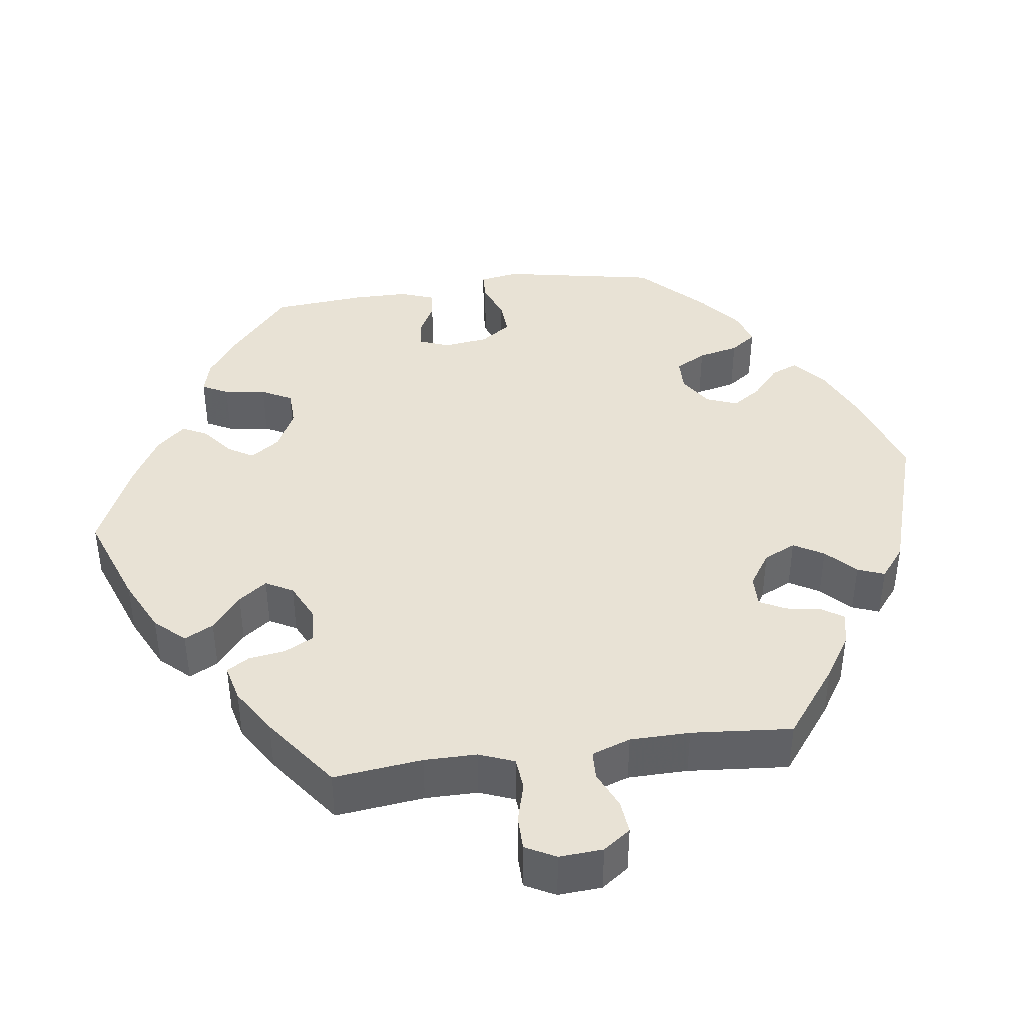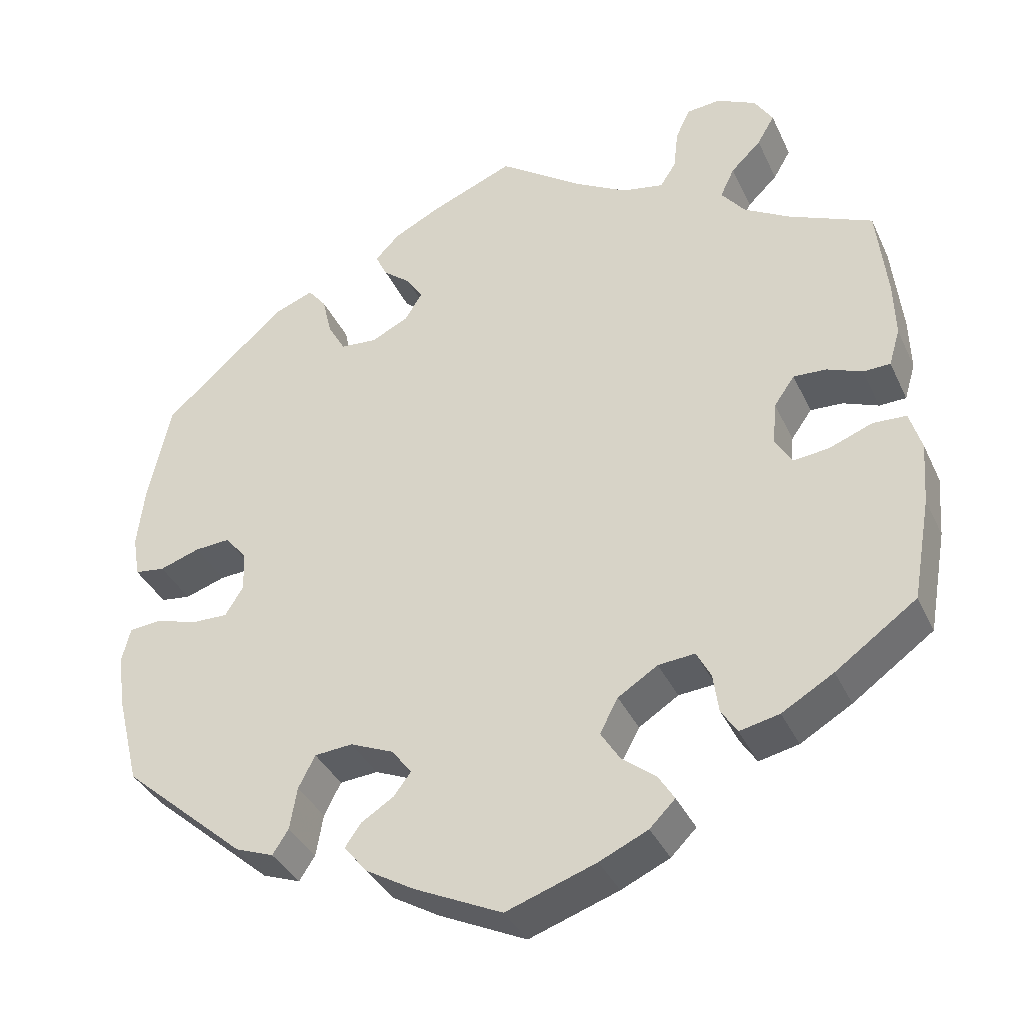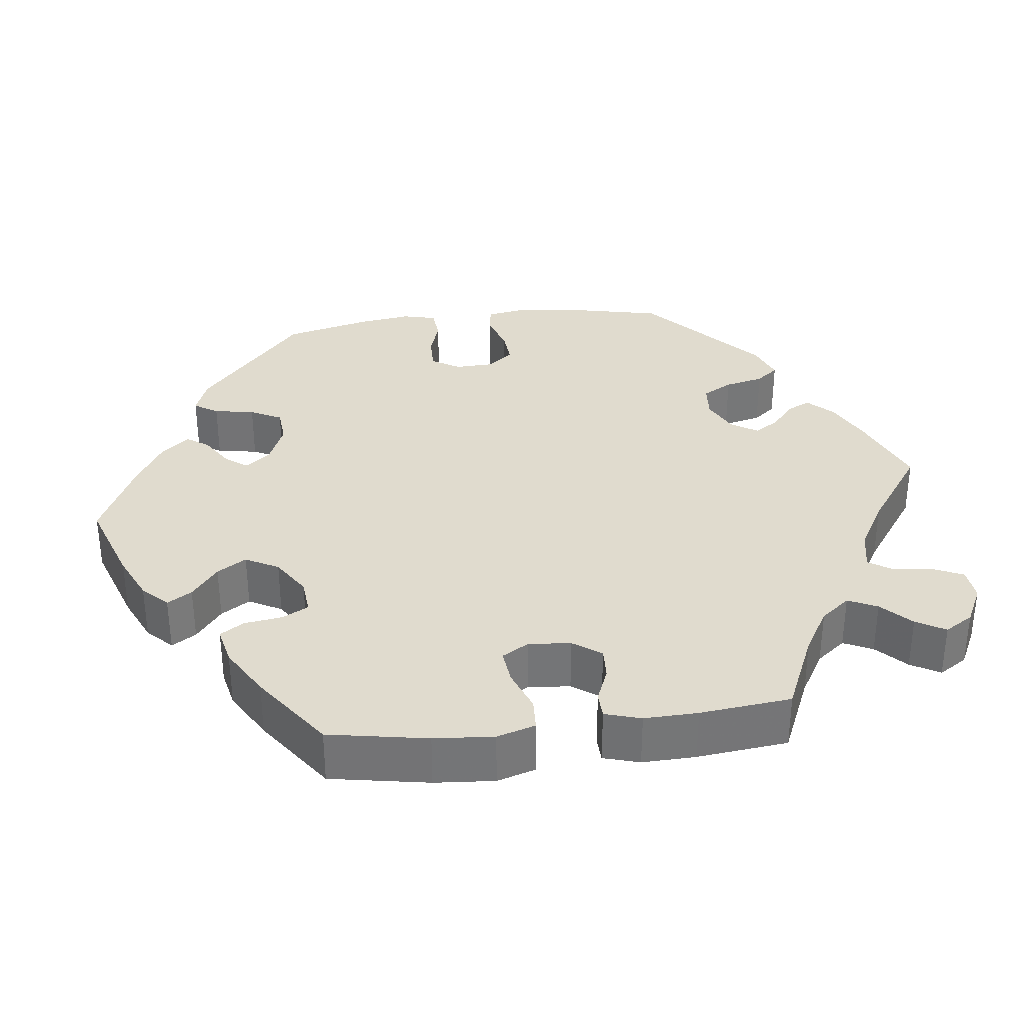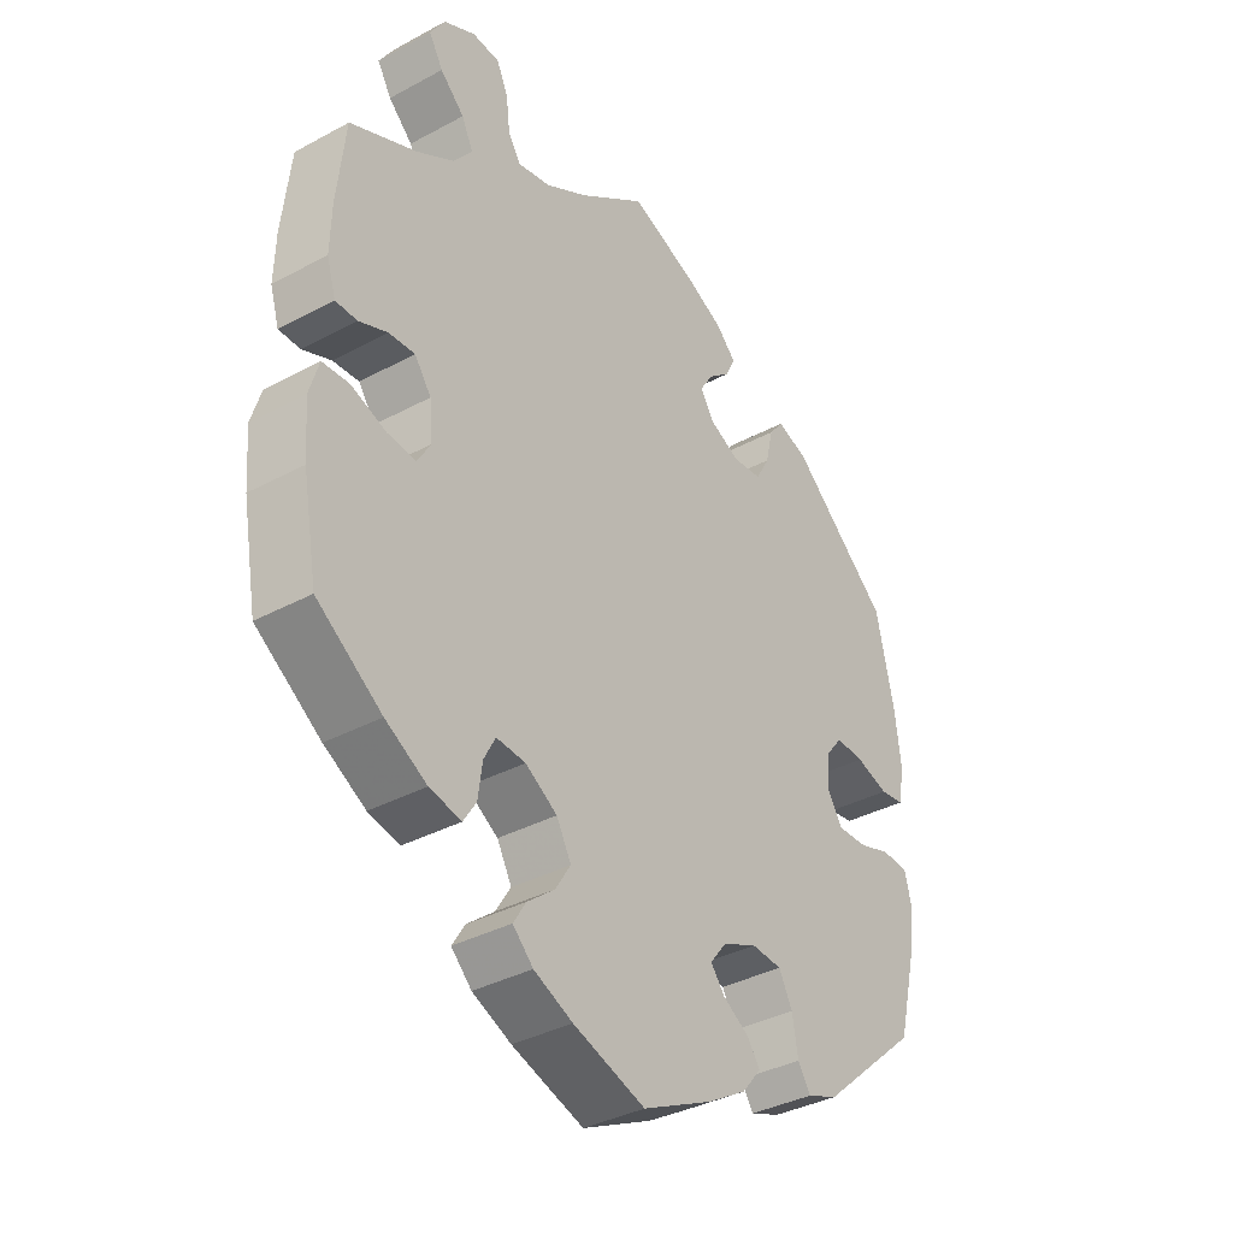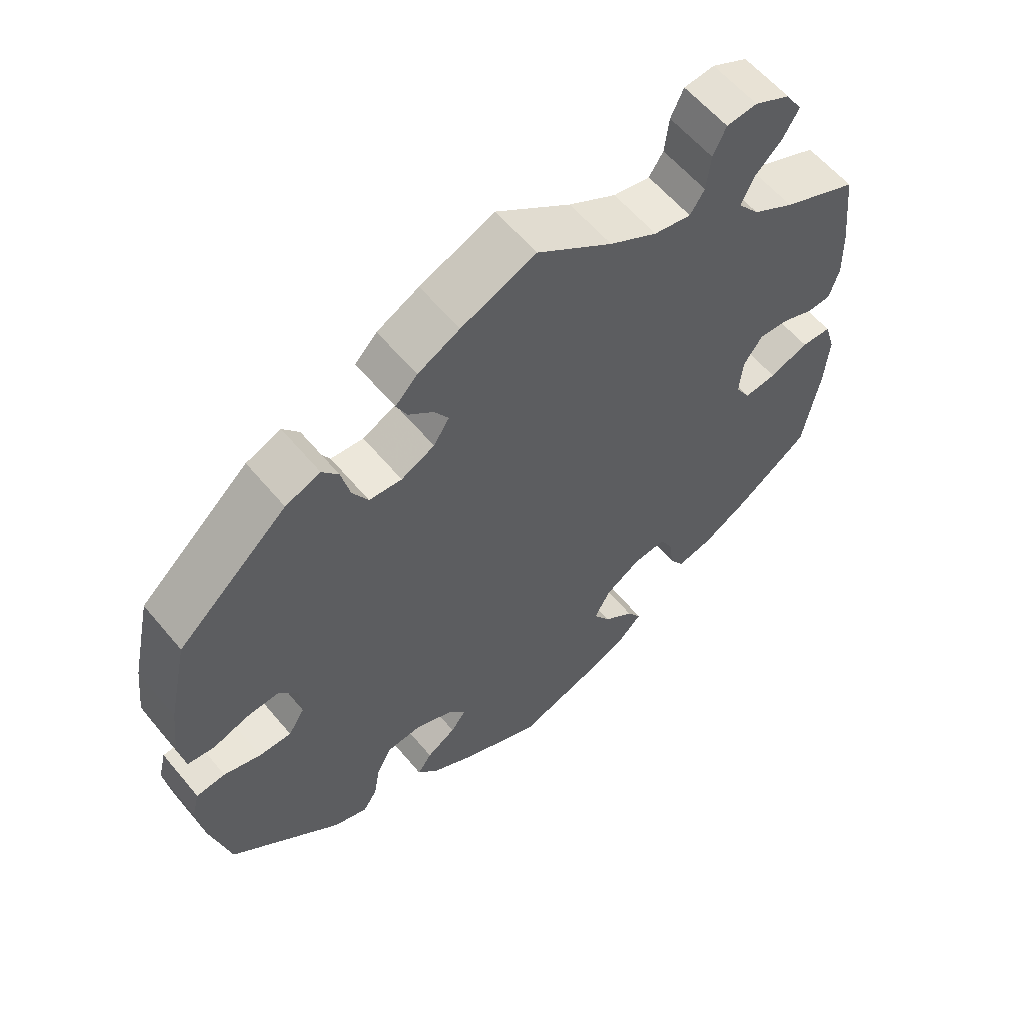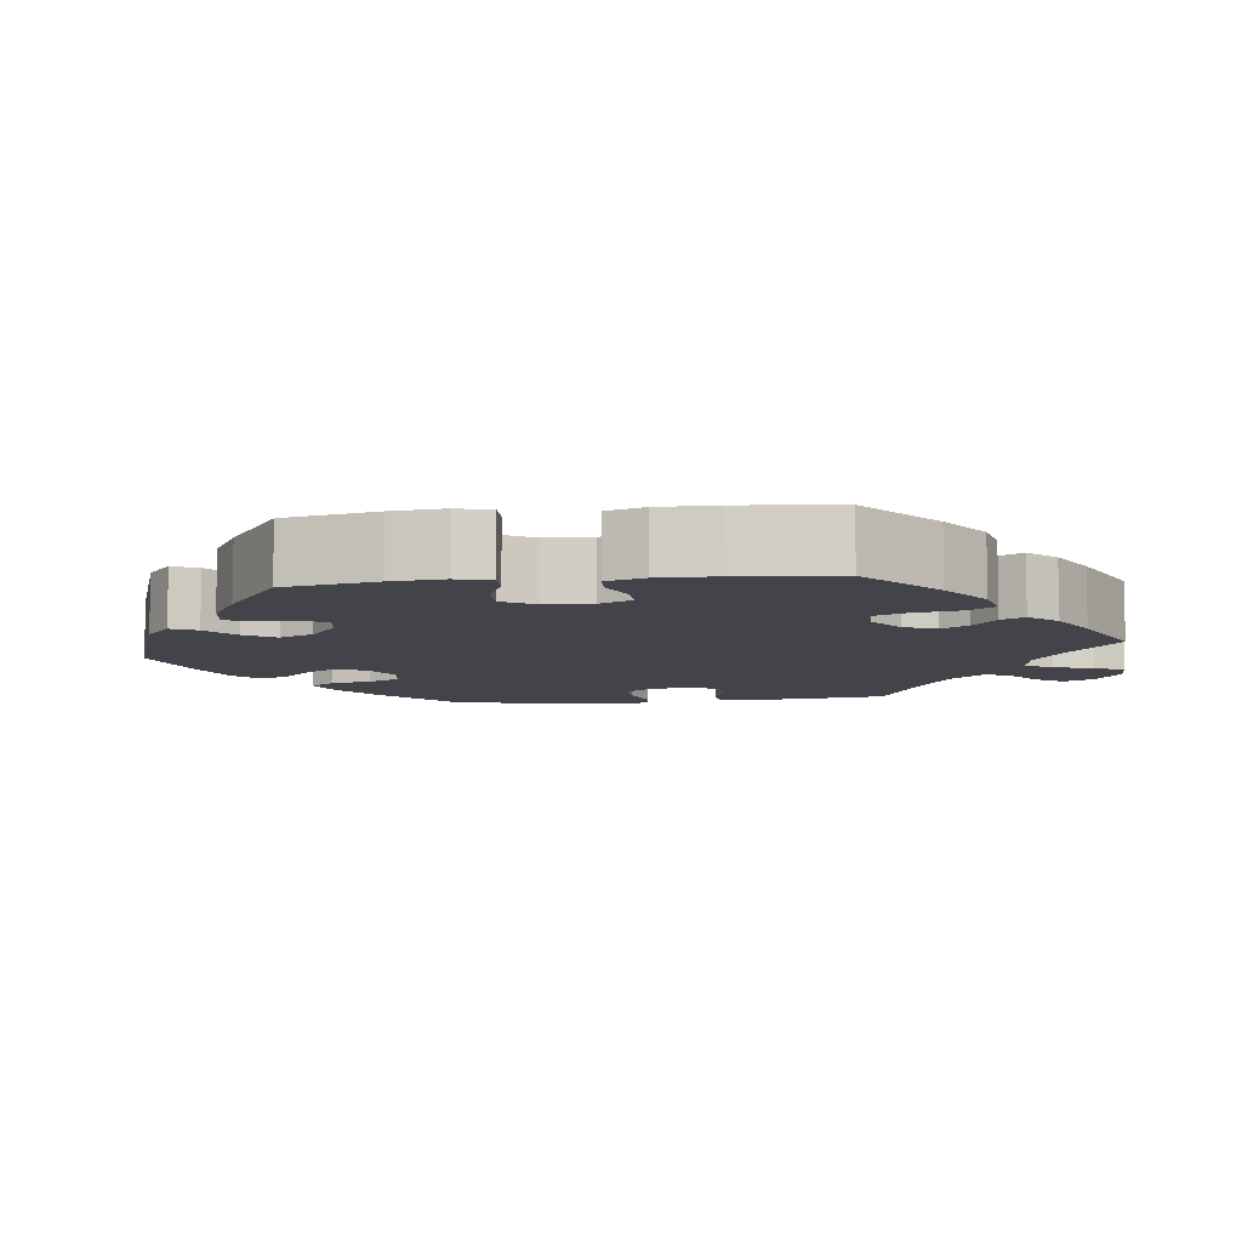
<metadata>
{"format":"obj","ext":"obj","renderer":"f3d","projection":"perspective","resolution":1024,"background":"white","views":[{"elev":40.7,"azim":-38.2,"up":"+Y"},{"elev":-36.9,"azim":-157.2,"up":"+Z"},{"elev":33.7,"azim":-96.9,"up":"+Y"},{"elev":-36.1,"azim":-54.7,"up":"+Z"},{"elev":59.5,"azim":140.4,"up":"+Z"},{"elev":-8.4,"azim":-142.9,"up":"+Y"}]}
</metadata>
<code>
v -0.523 0.07 -0.16
v -0.529 0.07 -0.082
v -0.514 0.07 -0.032
v -0.472 0.07 -0.03
v -0.417 0.07 -0.051
v -0.372 0.07 -0.056
v -0.351 0.07 -0.021
v -0.356 0.07 0.034
v -0.382 0.07 0.071
v -0.423 0.07 0.069
v -0.468 0.07 0.051
v -0.502 0.07 0.052
v -0.516 0.07 0.099
v -0.514 0.07 0.169
v -0.501 0.07 0.288
v -0.396 0.07 0.334
v -0.338 0.07 0.368
v -0.308 0.07 0.406
v -0.326 0.07 0.444
v -0.364 0.07 0.481
v -0.386 0.07 0.519
v -0.363 0.07 0.556
v -0.313 0.07 0.581
v -0.27 0.07 0.577
v -0.252 0.07 0.538
v -0.246 0.07 0.486
v -0.226 0.07 0.455
v -0.174 0.07 0.465
v -0.107 0.07 0.503
v -0.001 0.07 0.578
v 0.104 0.07 0.535
v 0.163 0.07 0.505
v 0.194 0.07 0.473
v 0.179 0.07 0.442
v 0.144 0.07 0.413
v 0.124 0.07 0.381
v 0.146 0.07 0.346
v 0.193 0.07 0.323
v 0.239 0.07 0.327
v 0.261 0.07 0.366
v 0.273 0.07 0.417
v 0.296 0.07 0.446
v 0.345 0.07 0.427
v 0.5 0.07 0.289
v 0.528 0.07 0.161
v 0.537 0.07 0.083
v 0.528 0.07 0.03
v 0.49 0.07 0.025
v 0.439 0.07 0.042
v 0.394 0.07 0.045
v 0.367 0.07 0.011
v 0.365 0.07 -0.039
v 0.388 0.07 -0.076
v 0.434 0.07 -0.075
v 0.486 0.07 -0.059
v 0.527 0.07 -0.063
v 0.538 0.07 -0.107
v 0.528 0.07 -0.176
v 0.5 0.07 -0.289
v 0.344 0.07 -0.425
v 0.296 0.07 -0.443
v 0.276 0.07 -0.412
v 0.267 0.07 -0.359
v 0.246 0.07 -0.318
v 0.198 0.07 -0.314
v 0.144 0.07 -0.337
v 0.118 0.07 -0.37
v 0.14 0.07 -0.399
v 0.181 0.07 -0.425
v 0.201 0.07 -0.454
v 0.171 0.07 -0.49
v 0.11 0.07 -0.526
v 0 0.07 -0.578
v -0.113 0.07 -0.539
v -0.174 0.07 -0.511
v -0.206 0.07 -0.479
v -0.186 0.07 -0.447
v -0.143 0.07 -0.413
v -0.119 0.07 -0.375
v -0.142 0.07 -0.332
v -0.192 0.07 -0.3
v -0.238 0.07 -0.296
v -0.256 0.07 -0.33
v -0.263 0.07 -0.38
v -0.283 0.07 -0.411
v -0.333 0.07 -0.4
v -0.398 0.07 -0.362
v -0.5 0.07 -0.289
v -0.523 0 -0.16
v -0.529 0 -0.082
v -0.514 0 -0.032
v -0.472 0 -0.03
v -0.417 0 -0.051
v -0.372 0 -0.056
v -0.351 0 -0.021
v -0.356 0 0.034
v -0.382 0 0.071
v -0.423 0 0.069
v -0.468 0 0.051
v -0.502 0 0.052
v -0.516 0 0.099
v -0.514 0 0.169
v -0.501 0 0.288
v -0.396 0 0.334
v -0.338 0 0.368
v -0.308 0 0.406
v -0.326 0 0.444
v -0.364 0 0.481
v -0.386 0 0.519
v -0.363 0 0.556
v -0.313 0 0.581
v -0.27 0 0.577
v -0.252 0 0.538
v -0.246 0 0.486
v -0.226 0 0.455
v -0.174 0 0.465
v -0.107 0 0.503
v -0.001 0 0.578
v 0.104 0 0.535
v 0.163 0 0.505
v 0.194 0 0.473
v 0.179 0 0.442
v 0.144 0 0.413
v 0.124 0 0.381
v 0.146 0 0.346
v 0.193 0 0.323
v 0.239 0 0.327
v 0.261 0 0.366
v 0.273 0 0.417
v 0.296 0 0.446
v 0.345 0 0.427
v 0.5 0 0.289
v 0.528 0 0.161
v 0.537 0 0.083
v 0.528 0 0.03
v 0.49 0 0.025
v 0.439 0 0.042
v 0.394 0 0.045
v 0.367 0 0.011
v 0.365 0 -0.039
v 0.388 0 -0.076
v 0.434 0 -0.075
v 0.486 0 -0.059
v 0.527 0 -0.063
v 0.538 0 -0.107
v 0.528 0 -0.176
v 0.5 0 -0.289
v 0.344 0 -0.425
v 0.296 0 -0.443
v 0.276 0 -0.412
v 0.267 0 -0.359
v 0.246 0 -0.318
v 0.198 0 -0.314
v 0.144 0 -0.337
v 0.118 0 -0.37
v 0.14 0 -0.399
v 0.181 0 -0.425
v 0.201 0 -0.454
v 0.171 0 -0.49
v 0.11 0 -0.526
v 0 0 -0.578
v -0.113 0 -0.539
v -0.174 0 -0.511
v -0.206 0 -0.479
v -0.186 0 -0.447
v -0.143 0 -0.413
v -0.119 0 -0.375
v -0.142 0 -0.332
v -0.192 0 -0.3
v -0.238 0 -0.296
v -0.256 0 -0.33
v -0.263 0 -0.38
v -0.283 0 -0.411
v -0.333 0 -0.4
v -0.398 0 -0.362
v -0.5 0 -0.289
f 83 84 85 86
f 82 83 86 87
f 75 76 77 78
f 75 78 79
f 74 75 79
f 73 74 79
f 72 73 79 80
f 68 69 70 71
f 67 68 71 72
f 60 61 62 63
f 60 63 64
f 59 60 64
f 58 59 64 65
f 54 55 56 57
f 53 54 57 58
f 46 47 48 49
f 46 49 50
f 45 46 50
f 44 45 50
f 43 44 50 51
f 40 41 42 43
f 39 40 43 51
f 32 33 34 35
f 32 35 36
f 29 30 31 32
f 28 29 32 36
f 27 28 36 37
f 23 24 25 26
f 23 26 27
f 22 23 27
f 19 20 21 22
f 18 19 22 27
f 17 18 27 37
f 13 14 15 16
f 10 11 12 13
f 9 10 13 16
f 8 9 16 17
f 2 3 4 5
f 2 5 6
f 1 2 6
f 82 87 88 1
f 67 72 80
f 66 67 80 81
f 65 66 81
f 53 58 65 81
f 52 53 81 82
f 38 39 51 52
f 7 8 17 37
f 6 7 37 38
f 38 52 82
f 1 6 38 82
f 174 173 172 171
f 175 174 171 170
f 166 165 164 163
f 167 166 163
f 167 163 162
f 167 162 161
f 168 167 161 160
f 159 158 157 156
f 160 159 156 155
f 151 150 149 148
f 152 151 148
f 152 148 147
f 153 152 147 146
f 145 144 143 142
f 146 145 142 141
f 137 136 135 134
f 138 137 134
f 138 134 133
f 138 133 132
f 139 138 132 131
f 131 130 129 128
f 139 131 128 127
f 123 122 121 120
f 124 123 120
f 120 119 118 117
f 124 120 117 116
f 125 124 116 115
f 114 113 112 111
f 115 114 111
f 115 111 110
f 110 109 108 107
f 115 110 107 106
f 125 115 106 105
f 104 103 102 101
f 101 100 99 98
f 104 101 98 97
f 105 104 97 96
f 93 92 91 90
f 94 93 90
f 94 90 89
f 89 176 175 170
f 168 160 155
f 169 168 155 154
f 169 154 153
f 169 153 146 141
f 170 169 141 140
f 140 139 127 126
f 125 105 96 95
f 126 125 95 94
f 170 140 126
f 170 126 94 89
f 1 89 90 2
f 2 90 91 3
f 3 91 92 4
f 4 92 93 5
f 5 93 94 6
f 6 94 95 7
f 7 95 96 8
f 8 96 97 9
f 9 97 98 10
f 10 98 99 11
f 11 99 100 12
f 12 100 101 13
f 13 101 102 14
f 14 102 103 15
f 15 103 104 16
f 16 104 105 17
f 17 105 106 18
f 18 106 107 19
f 19 107 108 20
f 20 108 109 21
f 21 109 110 22
f 22 110 111 23
f 23 111 112 24
f 24 112 113 25
f 25 113 114 26
f 26 114 115 27
f 27 115 116 28
f 28 116 117 29
f 29 117 118 30
f 30 118 119 31
f 31 119 120 32
f 32 120 121 33
f 33 121 122 34
f 34 122 123 35
f 35 123 124 36
f 36 124 125 37
f 37 125 126 38
f 38 126 127 39
f 39 127 128 40
f 40 128 129 41
f 41 129 130 42
f 42 130 131 43
f 43 131 132 44
f 44 132 133 45
f 45 133 134 46
f 46 134 135 47
f 47 135 136 48
f 48 136 137 49
f 49 137 138 50
f 50 138 139 51
f 51 139 140 52
f 52 140 141 53
f 53 141 142 54
f 54 142 143 55
f 55 143 144 56
f 56 144 145 57
f 57 145 146 58
f 58 146 147 59
f 59 147 148 60
f 60 148 149 61
f 61 149 150 62
f 62 150 151 63
f 63 151 152 64
f 64 152 153 65
f 65 153 154 66
f 66 154 155 67
f 67 155 156 68
f 68 156 157 69
f 69 157 158 70
f 70 158 159 71
f 71 159 160 72
f 72 160 161 73
f 73 161 162 74
f 74 162 163 75
f 75 163 164 76
f 76 164 165 77
f 77 165 166 78
f 78 166 167 79
f 79 167 168 80
f 80 168 169 81
f 81 169 170 82
f 82 170 171 83
f 83 171 172 84
f 84 172 173 85
f 85 173 174 86
f 86 174 175 87
f 87 175 176 88
f 88 176 89 1

</code>
